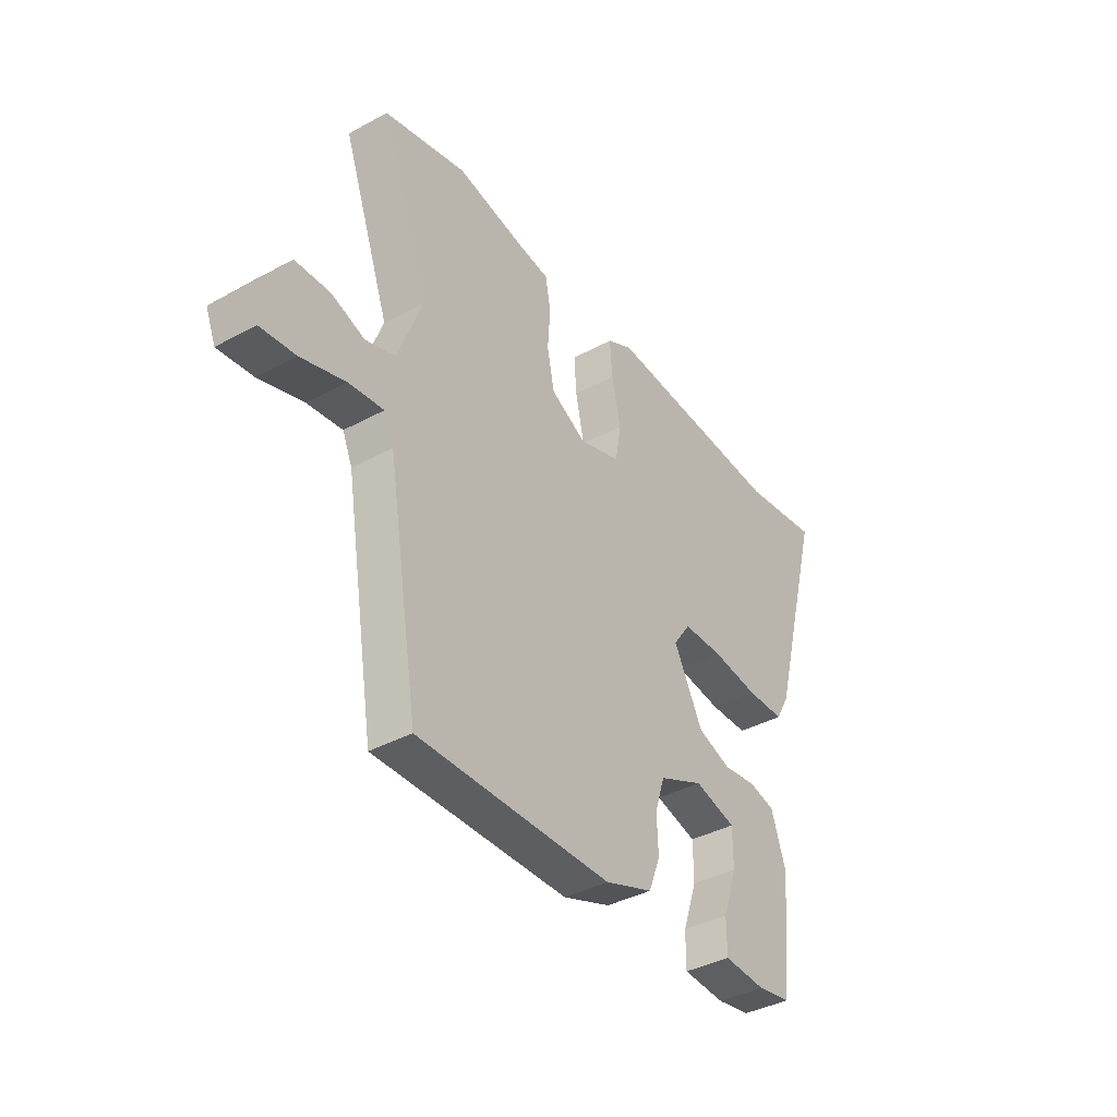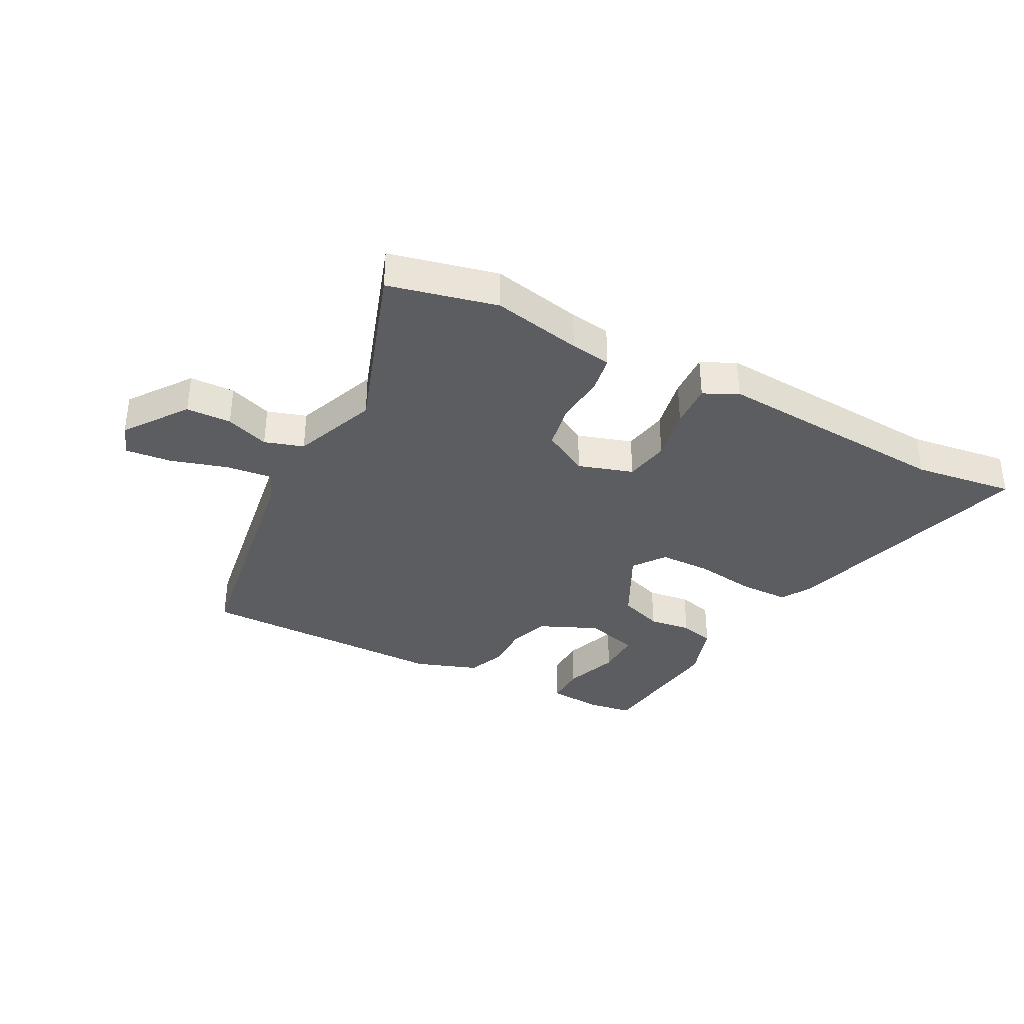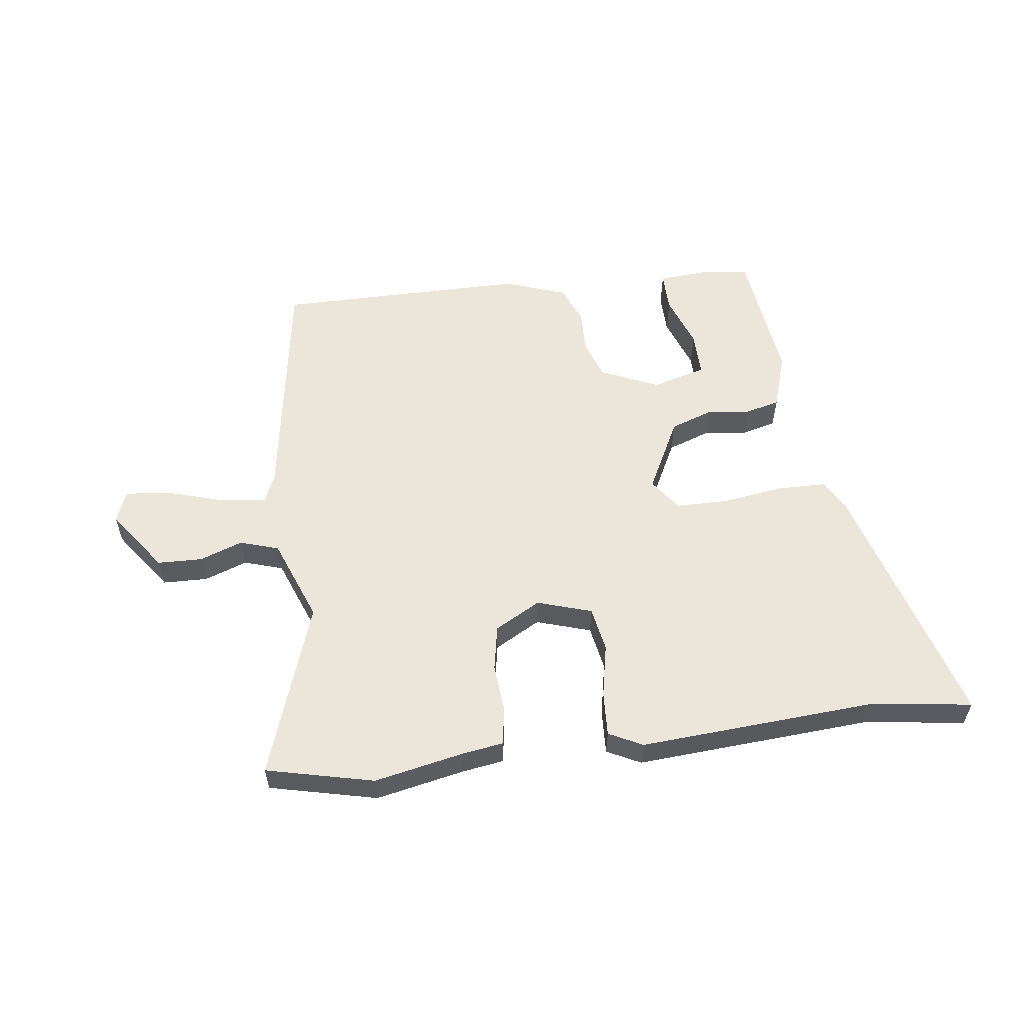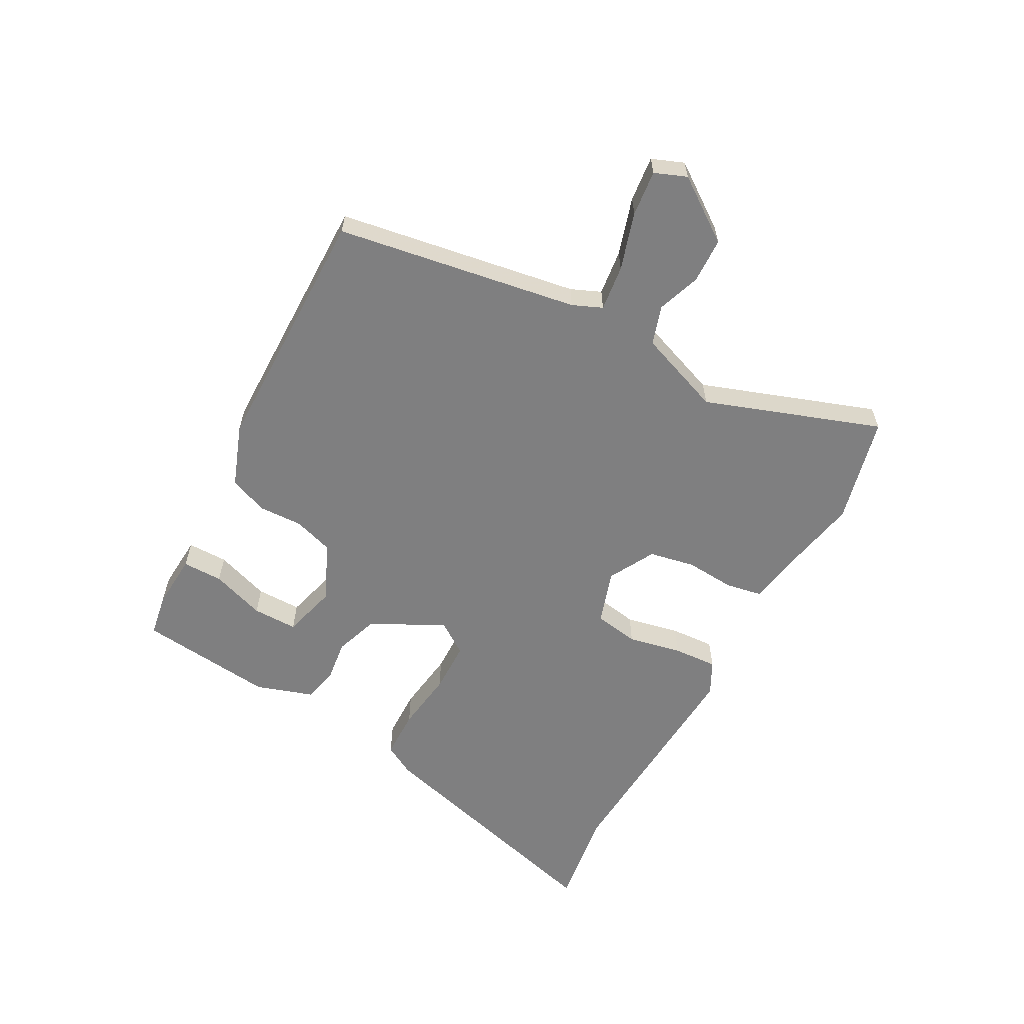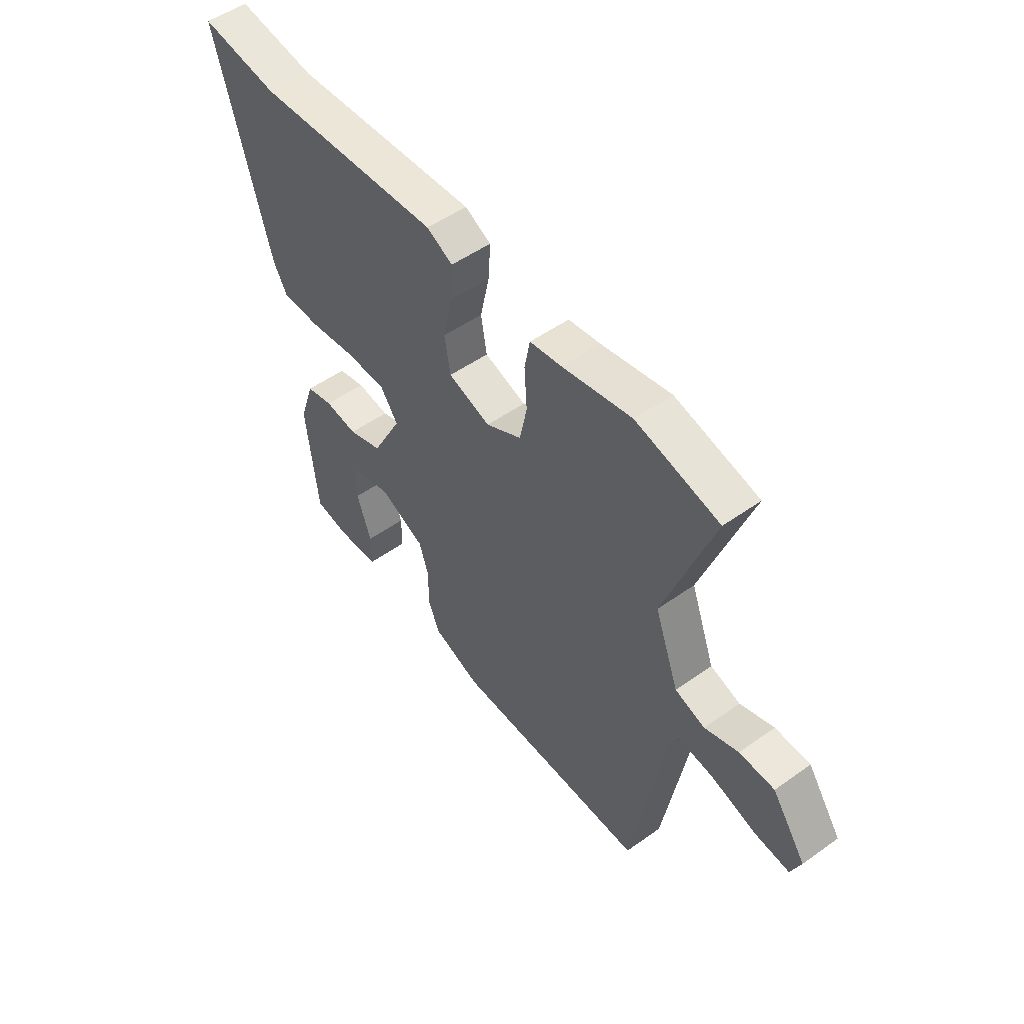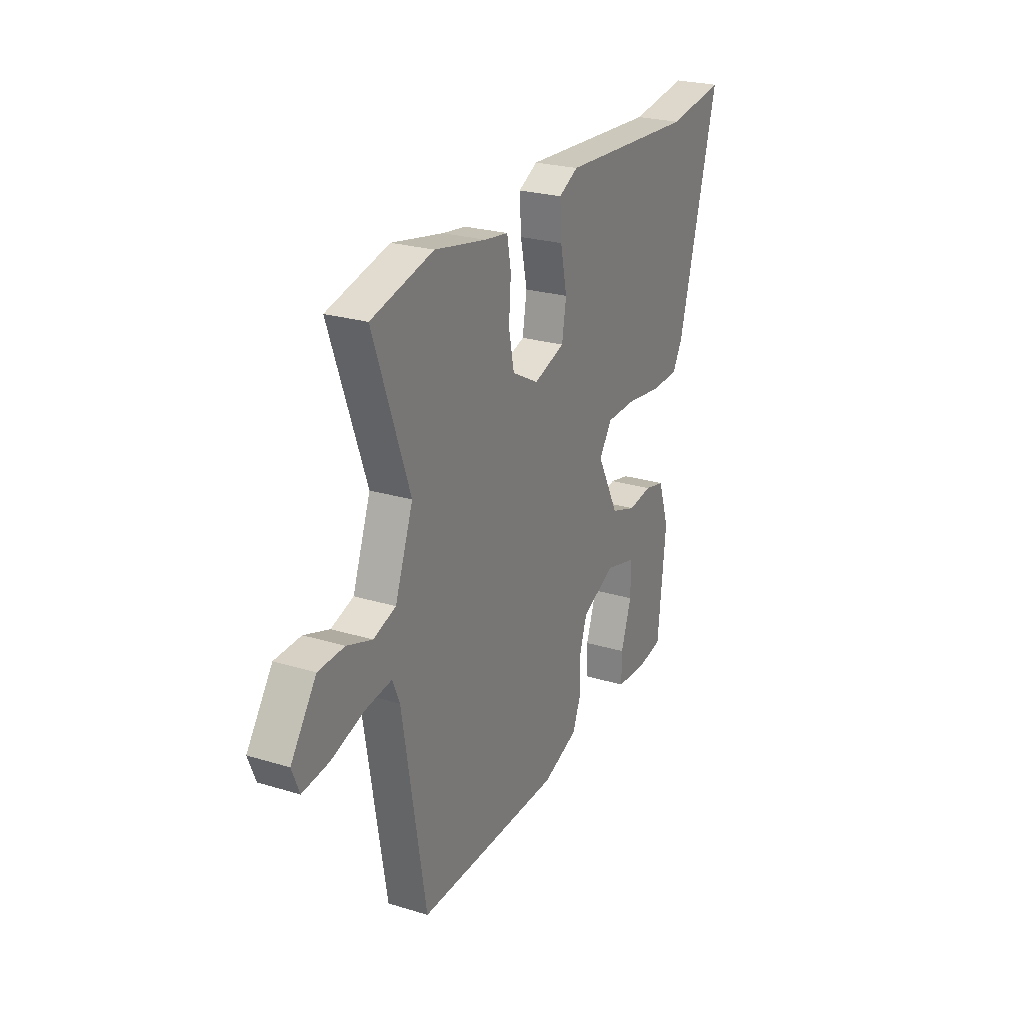
<metadata>
{"format":"obj","ext":"obj","renderer":"f3d","projection":"perspective","resolution":1024,"background":"white","views":[{"elev":-38.8,"azim":-55.7,"up":"+Z"},{"elev":-35.7,"azim":-28.4,"up":"+Y"},{"elev":56.5,"azim":-8.0,"up":"+Y"},{"elev":-59.7,"azim":-118.7,"up":"+Y"},{"elev":51.4,"azim":-127.7,"up":"+Z"},{"elev":24.8,"azim":-63.6,"up":"+Z"}]}
</metadata>
<code>
v 0.459 0.07 0.494
v 0.633 0.07 0.52
v 0.513 0.07 0.079
v 0.483 0.07 0.025
v 0.397 0.07 0.023
v 0.291 0.07 0.037
v 0.201 0.07 0.035
v 0.162 0.07 -0.021
v 0.228 0.07 -0.147
v 0.304 0.07 -0.173
v 0.377 0.07 -0.163
v 0.437 0.07 -0.177
v 0.47 0.07 -0.276
v 0.445 0.07 -0.512
v 0.37 0.07 -0.525
v 0.275 0.07 -0.519
v 0.275 0.07 -0.449
v 0.307 0.07 -0.355
v 0.307 0.07 -0.277
v 0.213 0.07 -0.252
v 0.112 0.07 -0.298
v 0.09 0.07 -0.367
v 0.093 0.07 -0.443
v 0.067 0.07 -0.51
v -0.041 0.07 -0.55
v -0.477 0.07 -0.555
v -0.547 0.07 -0.138
v -0.569 0.07 -0.087
v -0.648 0.07 -0.097
v -0.747 0.07 -0.128
v -0.826 0.07 -0.137
v -0.848 0.07 -0.082
v -0.772 0.07 0.026
v -0.694 0.07 0.029
v -0.619 0.07 0.003
v -0.552 0.07 0.025
v -0.498 0.07 0.171
v -0.606 0.07 0.474
v -0.42 0.07 0.52
v -0.265 0.07 0.49
v -0.194 0.07 0.48
v -0.182 0.07 0.416
v -0.188 0.07 0.33
v -0.172 0.07 0.251
v -0.092 0.07 0.208
v 0.002 0.07 0.239
v 0.015 0.07 0.317
v -0.005 0.07 0.41
v -0.01 0.07 0.487
v 0.048 0.07 0.517
v 0.459 0 0.494
v 0.633 0 0.52
v 0.513 0 0.079
v 0.483 0 0.025
v 0.397 0 0.023
v 0.291 0 0.037
v 0.201 0 0.035
v 0.162 0 -0.021
v 0.228 0 -0.147
v 0.304 0 -0.173
v 0.377 0 -0.163
v 0.437 0 -0.177
v 0.47 0 -0.276
v 0.445 0 -0.512
v 0.37 0 -0.525
v 0.275 0 -0.519
v 0.275 0 -0.449
v 0.307 0 -0.355
v 0.307 0 -0.277
v 0.213 0 -0.252
v 0.112 0 -0.298
v 0.09 0 -0.367
v 0.093 0 -0.443
v 0.067 0 -0.51
v -0.041 0 -0.55
v -0.477 0 -0.555
v -0.547 0 -0.138
v -0.569 0 -0.087
v -0.648 0 -0.097
v -0.747 0 -0.128
v -0.826 0 -0.137
v -0.848 0 -0.082
v -0.772 0 0.026
v -0.694 0 0.029
v -0.619 0 0.003
v -0.552 0 0.025
v -0.498 0 0.171
v -0.606 0 0.474
v -0.42 0 0.52
v -0.265 0 0.49
v -0.194 0 0.48
v -0.182 0 0.416
v -0.188 0 0.33
v -0.172 0 0.251
v -0.092 0 0.208
v 0.002 0 0.239
v 0.015 0 0.317
v -0.005 0 0.41
v -0.01 0 0.487
v 0.048 0 0.517
f 49 50 1
f 48 49 1
f 47 48 1
f 4 5 6
f 3 4 6
f 2 3 6
f 1 2 6
f 47 1 6
f 46 47 6
f 45 46 6 7
f 44 45 7 8
f 40 41 42 43
f 40 43 44
f 39 40 44
f 38 39 44
f 37 38 44
f 44 8 9
f 37 44 9
f 36 37 9
f 33 34 35
f 32 33 35
f 31 32 35
f 30 31 35
f 29 30 35
f 28 29 35 36
f 36 9 10
f 28 36 10
f 27 28 10
f 25 26 27
f 24 25 27
f 23 24 27
f 22 23 27
f 21 22 27
f 20 21 27 10
f 16 17 18
f 15 16 18
f 14 15 18
f 13 14 18
f 12 13 18
f 11 12 18
f 11 18 19
f 10 11 19 20
f 51 100 99
f 51 99 98
f 51 98 97
f 56 55 54
f 56 54 53
f 56 53 52
f 56 52 51
f 56 51 97
f 56 97 96
f 57 56 96 95
f 58 57 95 94
f 93 92 91 90
f 94 93 90
f 94 90 89
f 94 89 88
f 94 88 87
f 59 58 94
f 59 94 87
f 59 87 86
f 85 84 83
f 85 83 82
f 85 82 81
f 85 81 80
f 85 80 79
f 86 85 79 78
f 60 59 86
f 60 86 78
f 60 78 77
f 77 76 75
f 77 75 74
f 77 74 73
f 77 73 72
f 77 72 71
f 60 77 71 70
f 68 67 66
f 68 66 65
f 68 65 64
f 68 64 63
f 68 63 62
f 68 62 61
f 69 68 61
f 70 69 61 60
f 1 51 52 2
f 2 52 53 3
f 3 53 54 4
f 4 54 55 5
f 5 55 56 6
f 6 56 57 7
f 7 57 58 8
f 8 58 59 9
f 9 59 60 10
f 10 60 61 11
f 11 61 62 12
f 12 62 63 13
f 13 63 64 14
f 14 64 65 15
f 15 65 66 16
f 16 66 67 17
f 17 67 68 18
f 18 68 69 19
f 19 69 70 20
f 20 70 71 21
f 21 71 72 22
f 22 72 73 23
f 23 73 74 24
f 24 74 75 25
f 25 75 76 26
f 26 76 77 27
f 27 77 78 28
f 28 78 79 29
f 29 79 80 30
f 30 80 81 31
f 31 81 82 32
f 32 82 83 33
f 33 83 84 34
f 34 84 85 35
f 35 85 86 36
f 36 86 87 37
f 37 87 88 38
f 38 88 89 39
f 39 89 90 40
f 40 90 91 41
f 41 91 92 42
f 42 92 93 43
f 43 93 94 44
f 44 94 95 45
f 45 95 96 46
f 46 96 97 47
f 47 97 98 48
f 48 98 99 49
f 49 99 100 50
f 50 100 51 1

</code>
